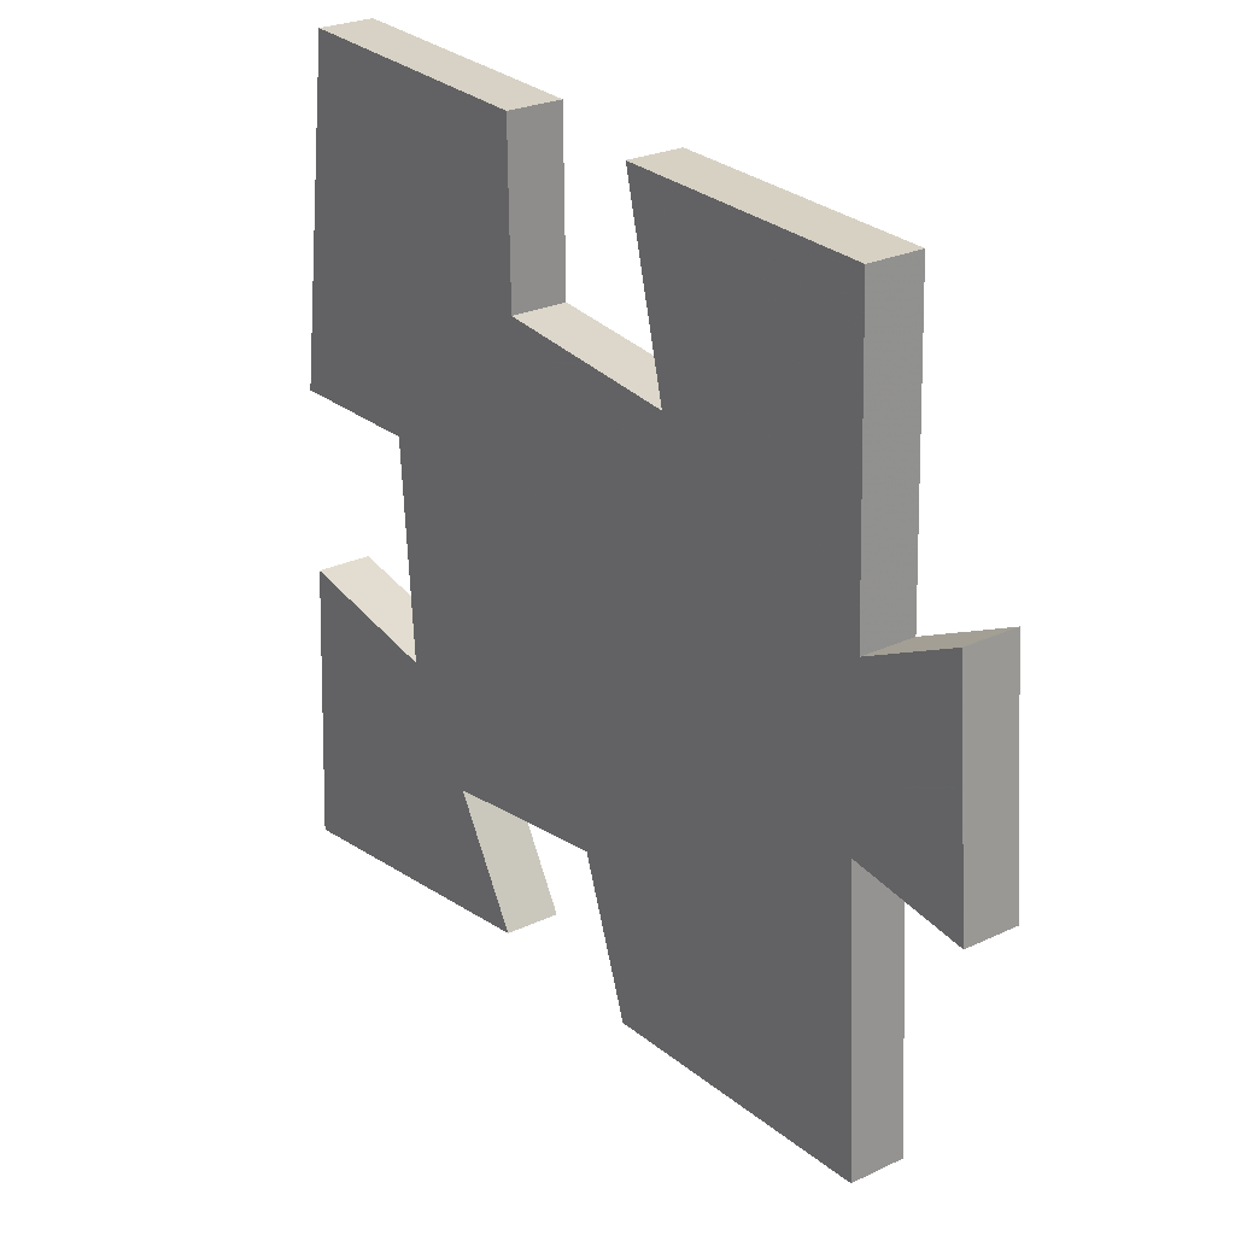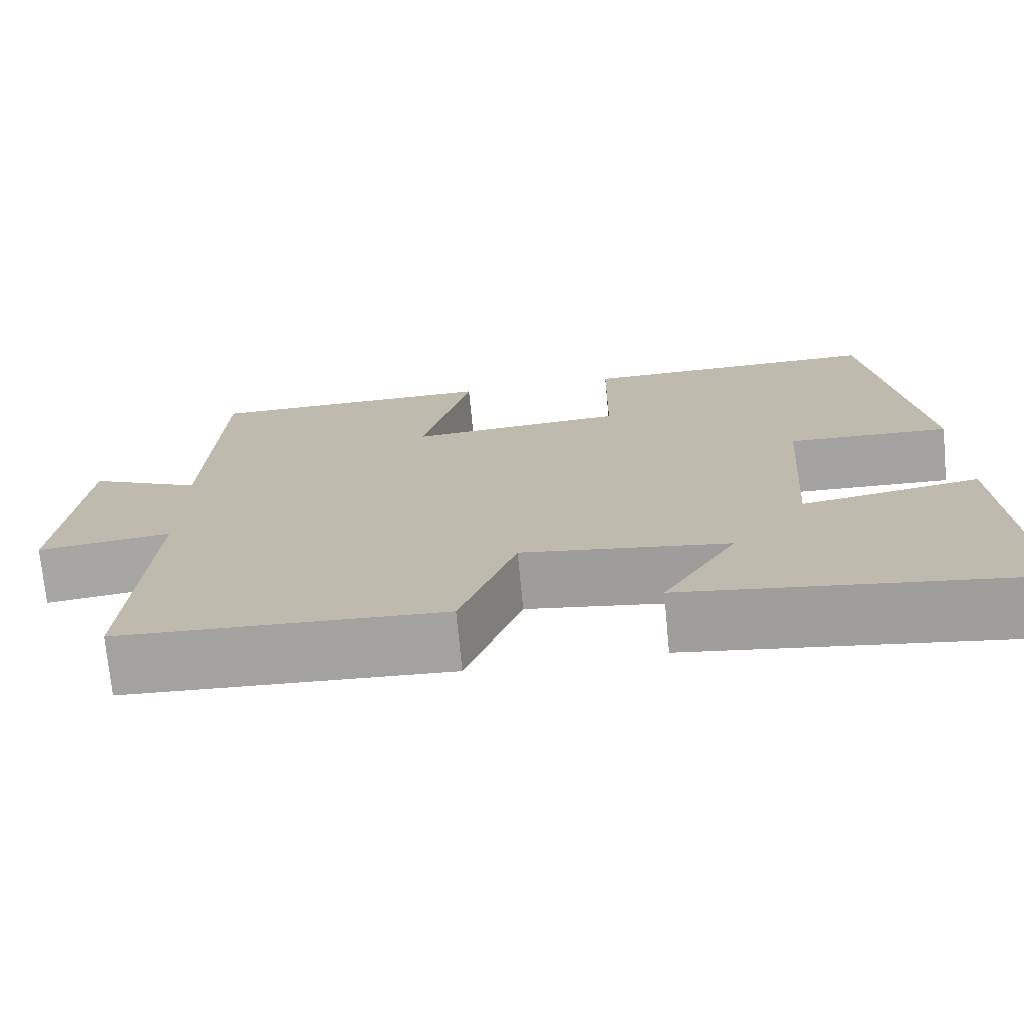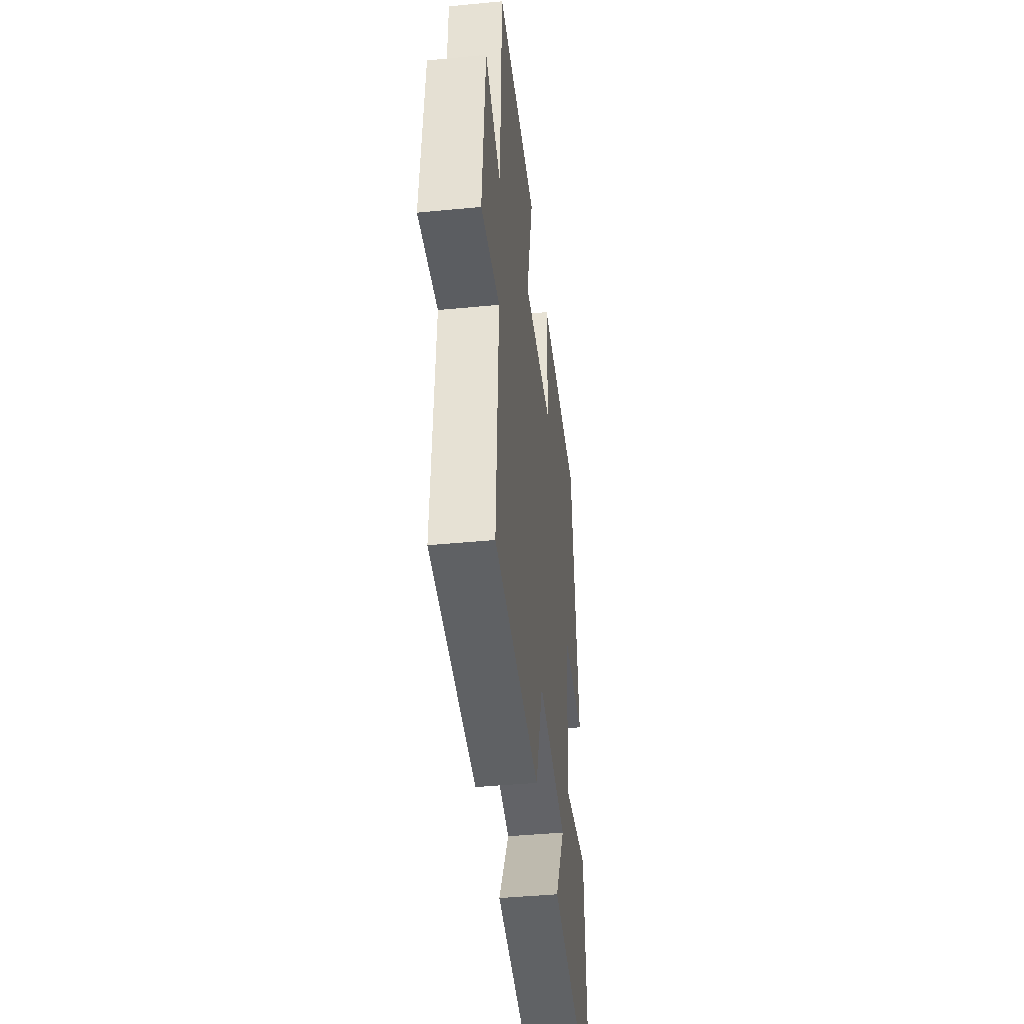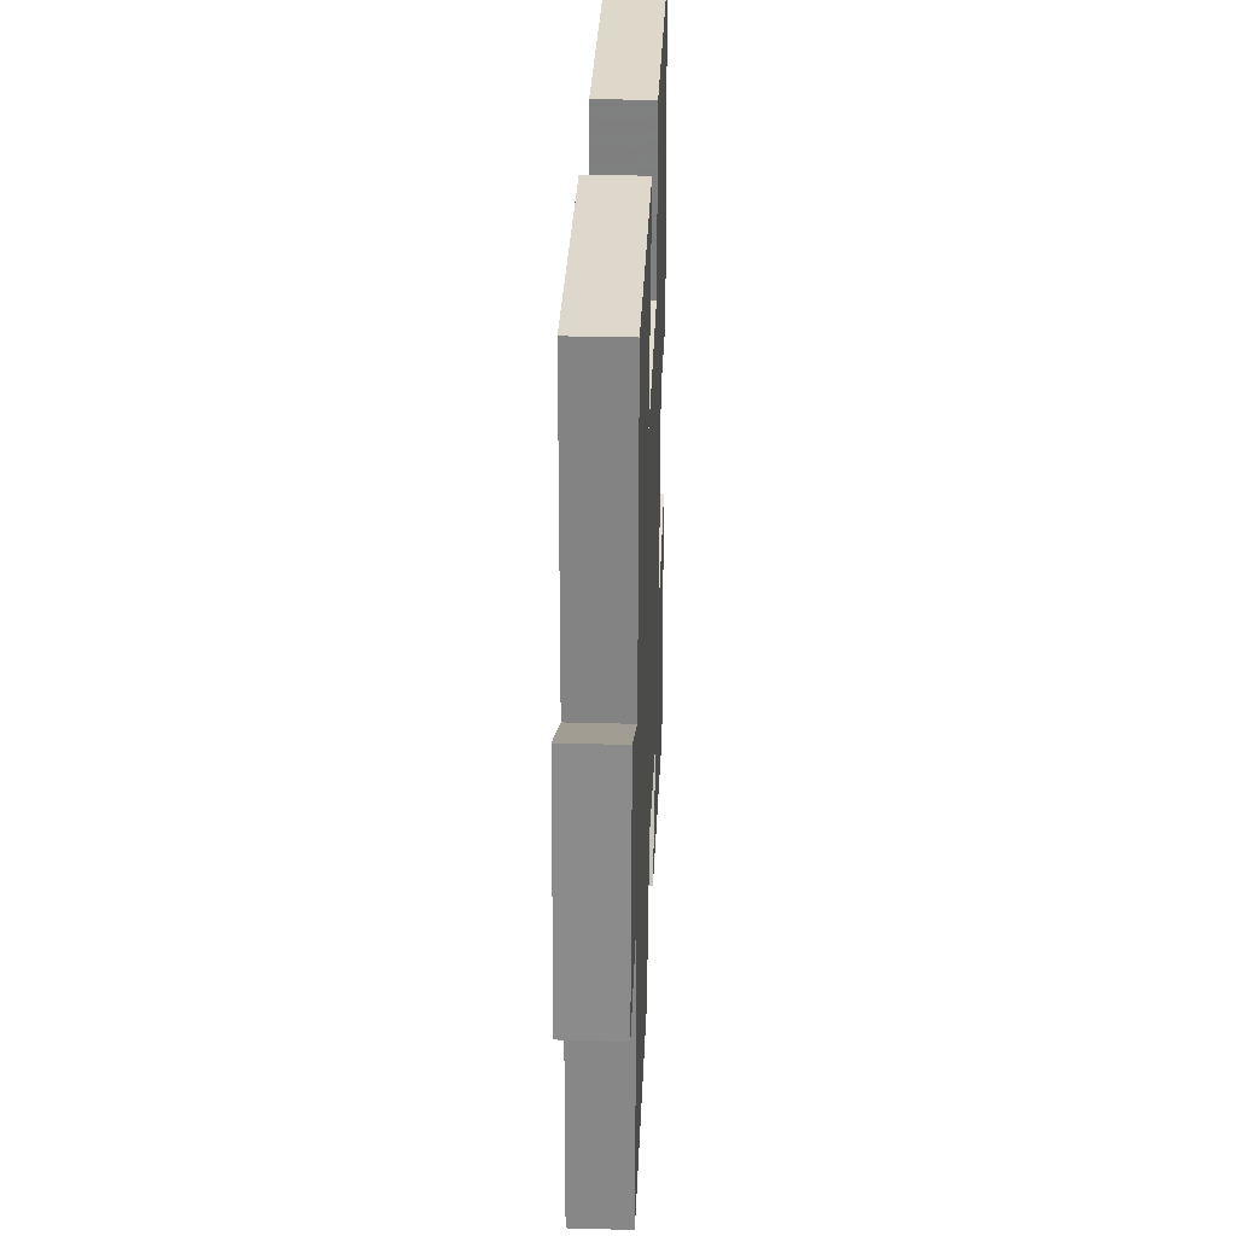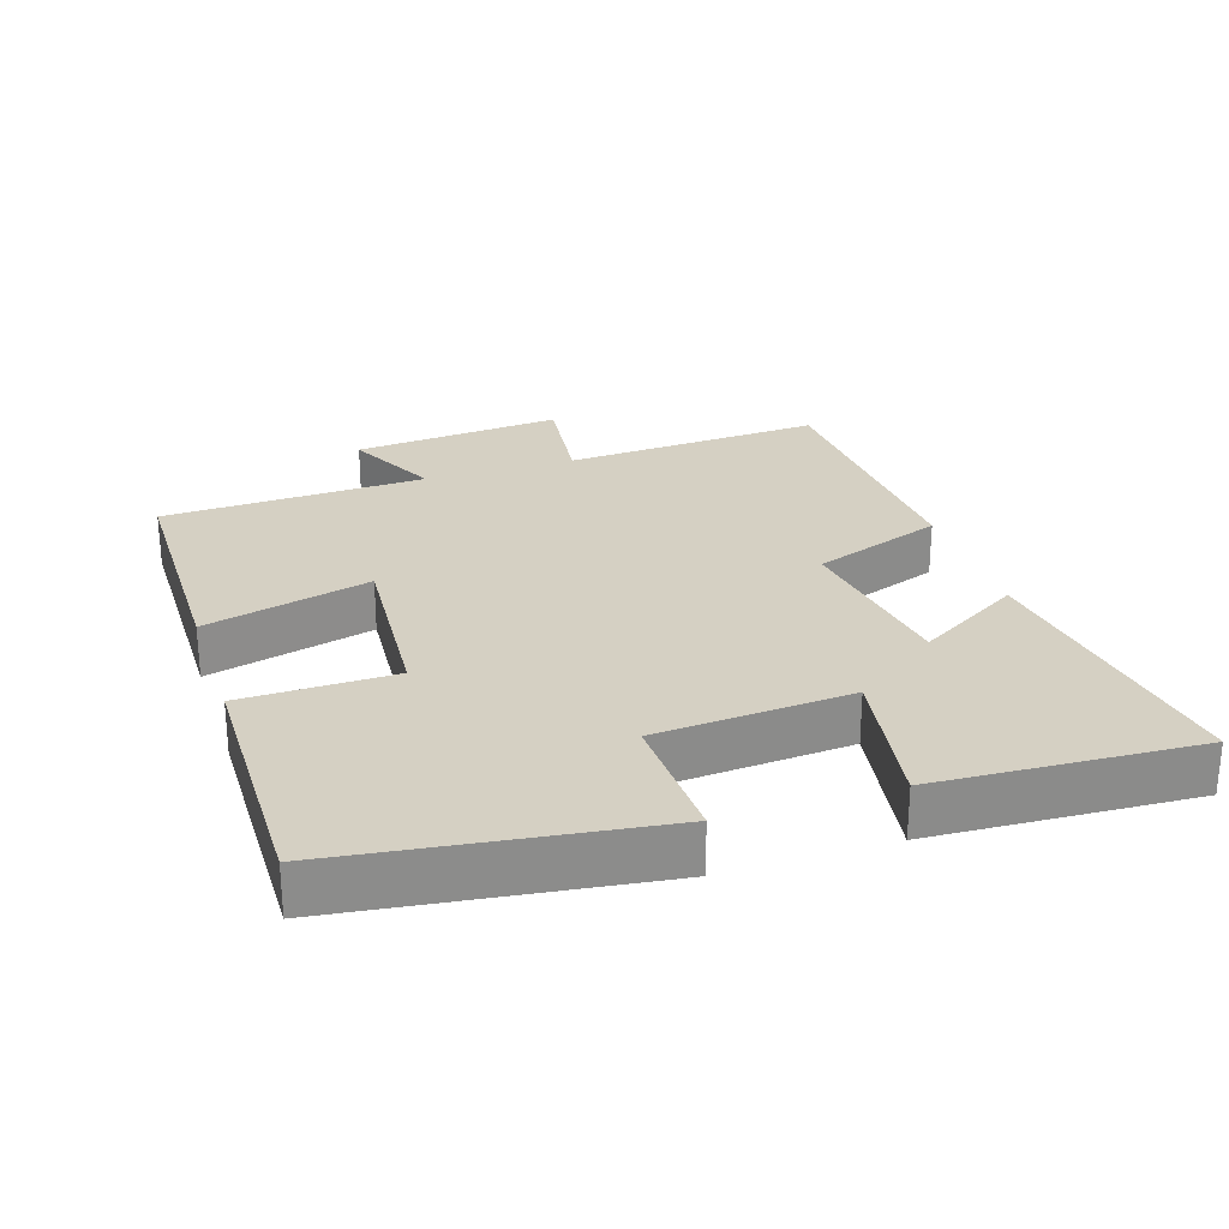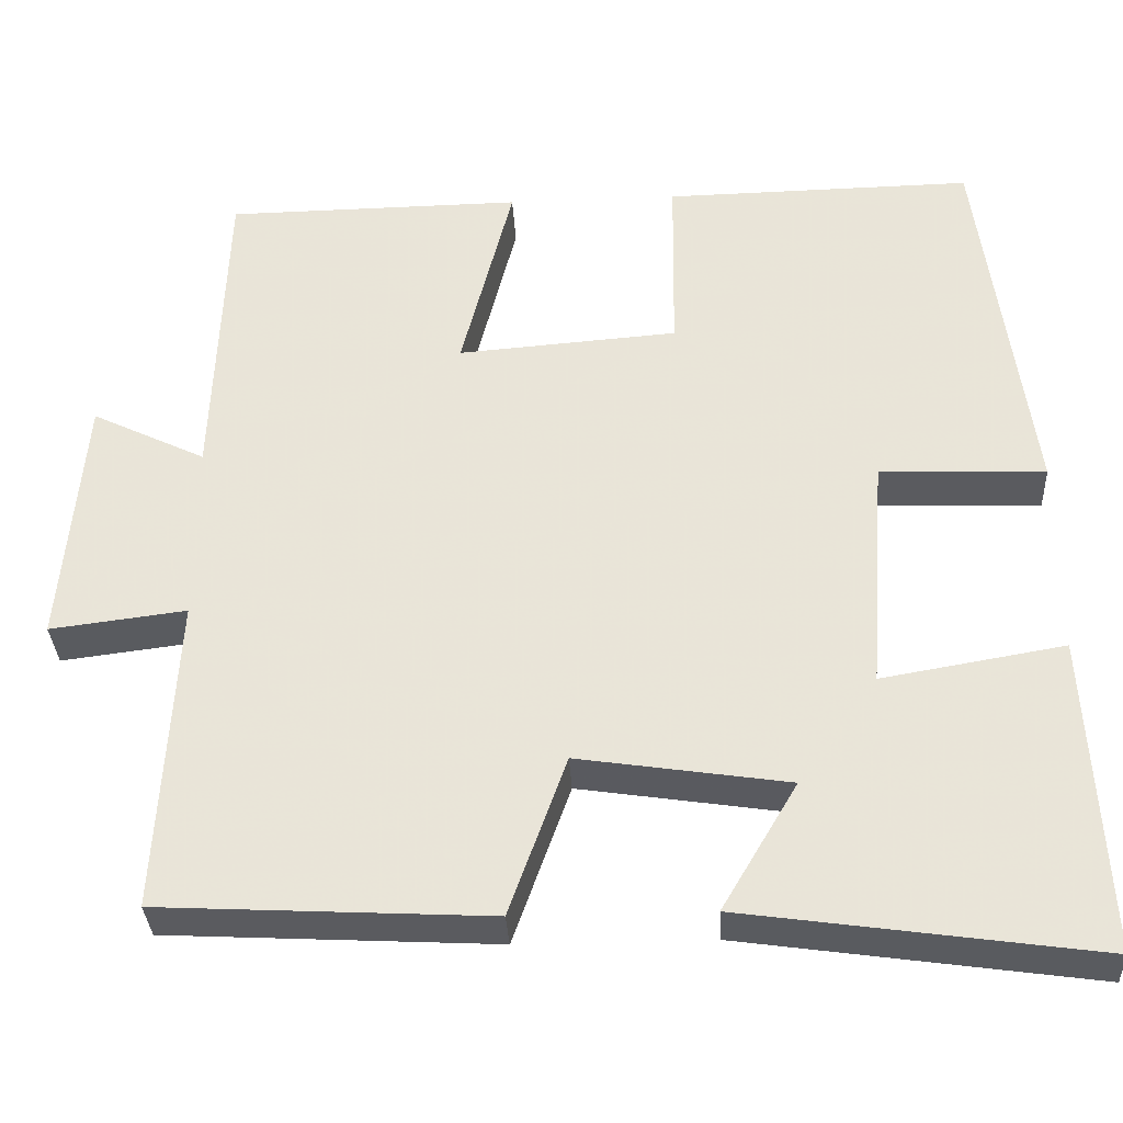
<metadata>
{"format":"obj","ext":"obj","renderer":"f3d","projection":"perspective","resolution":1024,"background":"white","views":[{"elev":26.5,"azim":-126.2,"up":"+Z"},{"elev":-73.2,"azim":5.4,"up":"+Z"},{"elev":-42.5,"azim":-83.4,"up":"+Z"},{"elev":30.6,"azim":-87.7,"up":"+Z"},{"elev":26.3,"azim":71.9,"up":"+Y"},{"elev":-33.4,"azim":3.0,"up":"+Z"}]}
</metadata>
<code>
v -0.521 0.07 -0.479
v -0.5 0.07 -0.103
v -0.662 0.07 -0.123
v -0.636 0.07 0.181
v -0.5 0.07 0.115
v -0.486 0.07 0.496
v -0.132 0.07 0.5
v -0.193 0.07 0.26
v 0.069 0.07 0.28
v 0.072 0.07 0.5
v 0.44 0.07 0.506
v 0.5 0.07 0.056
v 0.303 0.07 0.063
v 0.283 0.07 -0.219
v 0.5 0.07 -0.182
v 0.52 0.07 -0.56
v 0.099 0.07 -0.5
v 0.189 0.07 -0.348
v -0.061 0.07 -0.31
v -0.129 0.07 -0.5
v -0.521 0 -0.479
v -0.5 0 -0.103
v -0.662 0 -0.123
v -0.636 0 0.181
v -0.5 0 0.115
v -0.486 0 0.496
v -0.132 0 0.5
v -0.193 0 0.26
v 0.069 0 0.28
v 0.072 0 0.5
v 0.44 0 0.506
v 0.5 0 0.056
v 0.303 0 0.063
v 0.283 0 -0.219
v 0.5 0 -0.182
v 0.52 0 -0.56
v 0.099 0 -0.5
v 0.189 0 -0.348
v -0.061 0 -0.31
v -0.129 0 -0.5
f 19 20 1 2
f 18 19 2
f 16 17 18
f 15 16 18
f 14 15 18
f 13 14 18 2
f 11 12 13
f 10 11 13
f 9 10 13
f 13 2 3
f 9 13 3
f 8 9 3
f 5 6 7 8
f 5 8 3
f 3 4 5
f 22 21 40 39
f 22 39 38
f 38 37 36
f 38 36 35
f 38 35 34
f 22 38 34 33
f 33 32 31
f 33 31 30
f 33 30 29
f 23 22 33
f 23 33 29
f 23 29 28
f 28 27 26 25
f 23 28 25
f 25 24 23
f 1 21 22 2
f 2 22 23 3
f 3 23 24 4
f 4 24 25 5
f 5 25 26 6
f 6 26 27 7
f 7 27 28 8
f 8 28 29 9
f 9 29 30 10
f 10 30 31 11
f 11 31 32 12
f 12 32 33 13
f 13 33 34 14
f 14 34 35 15
f 15 35 36 16
f 16 36 37 17
f 17 37 38 18
f 18 38 39 19
f 19 39 40 20
f 20 40 21 1

</code>
